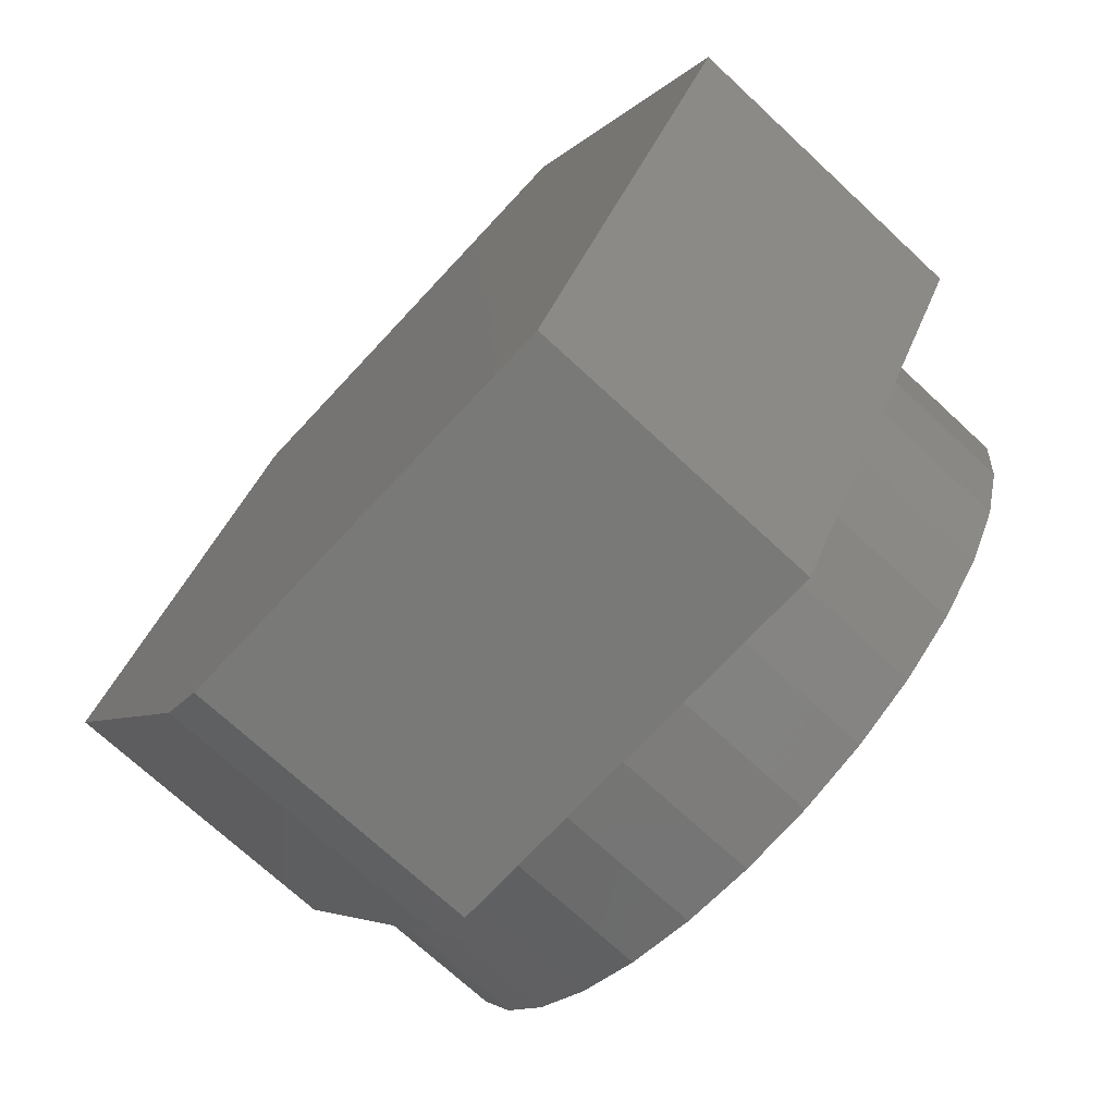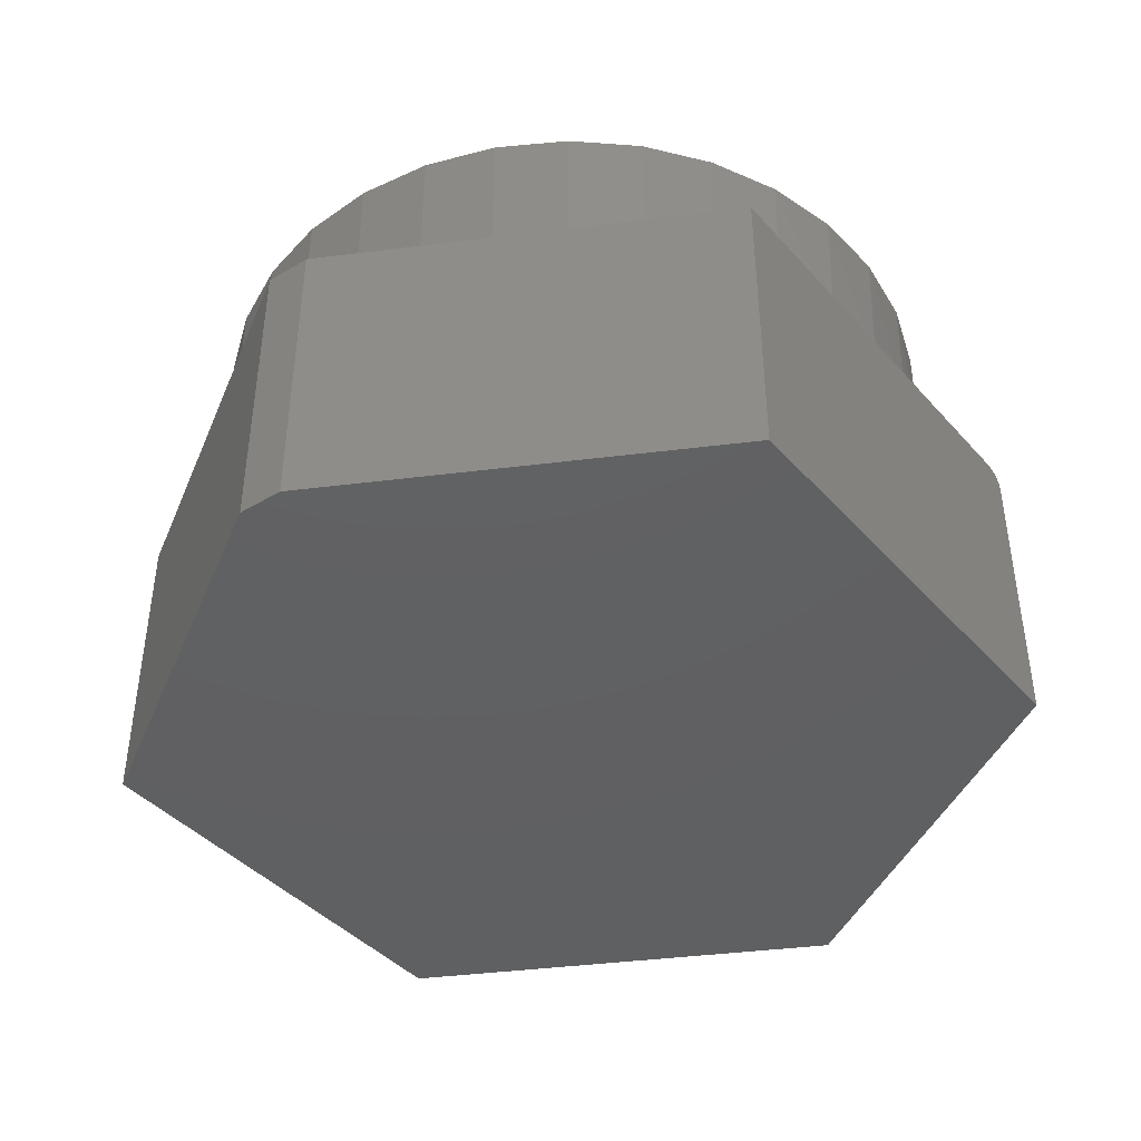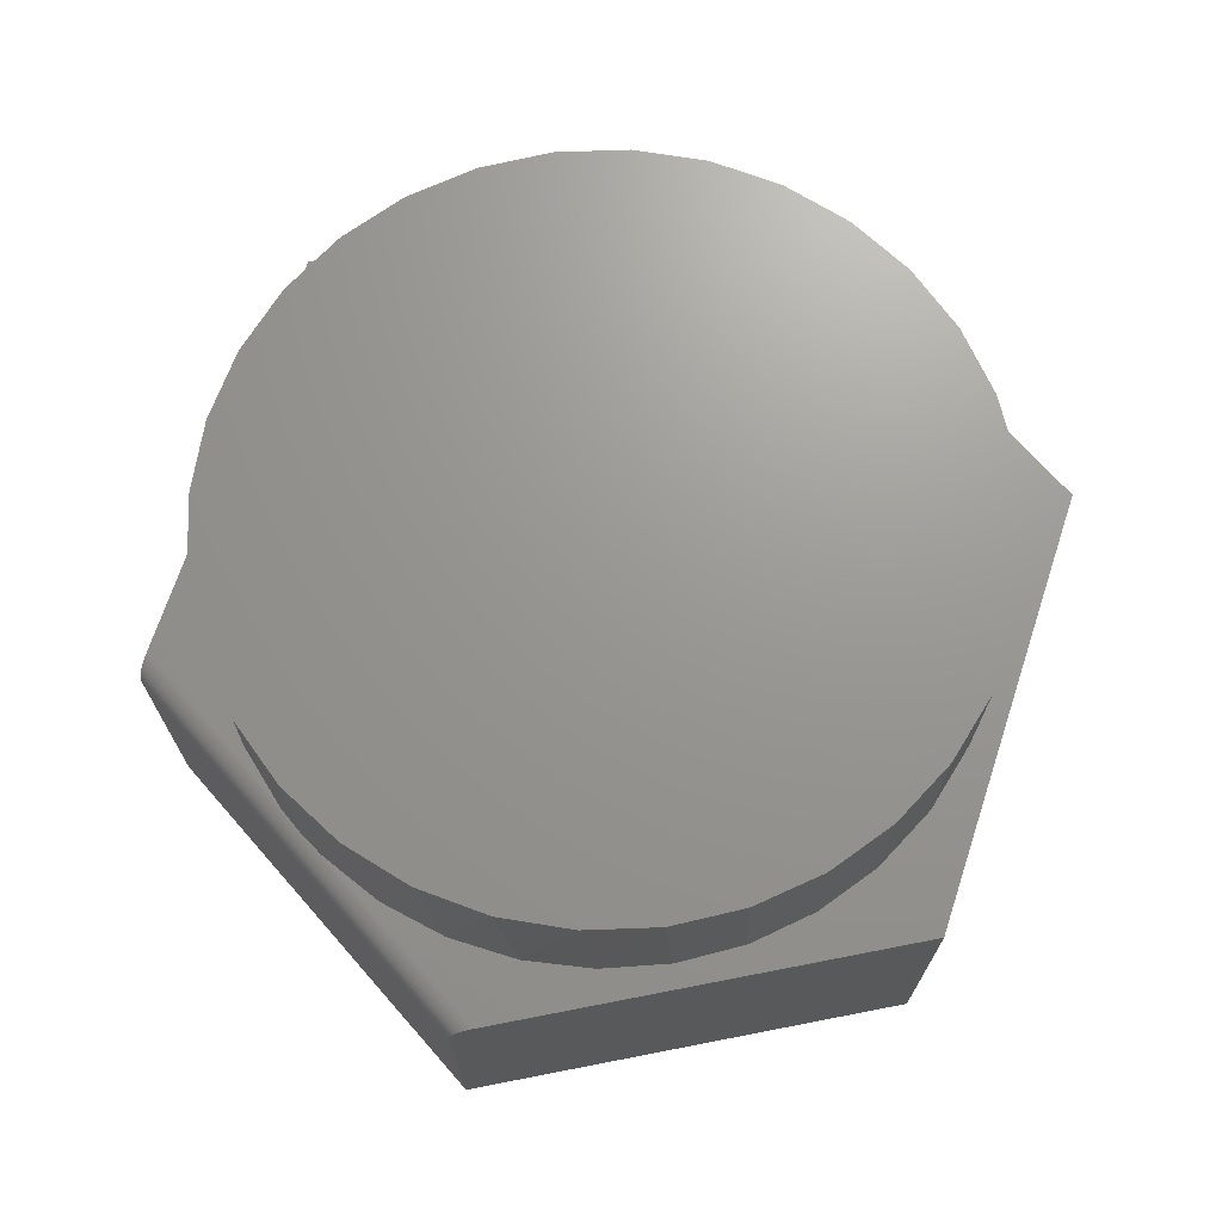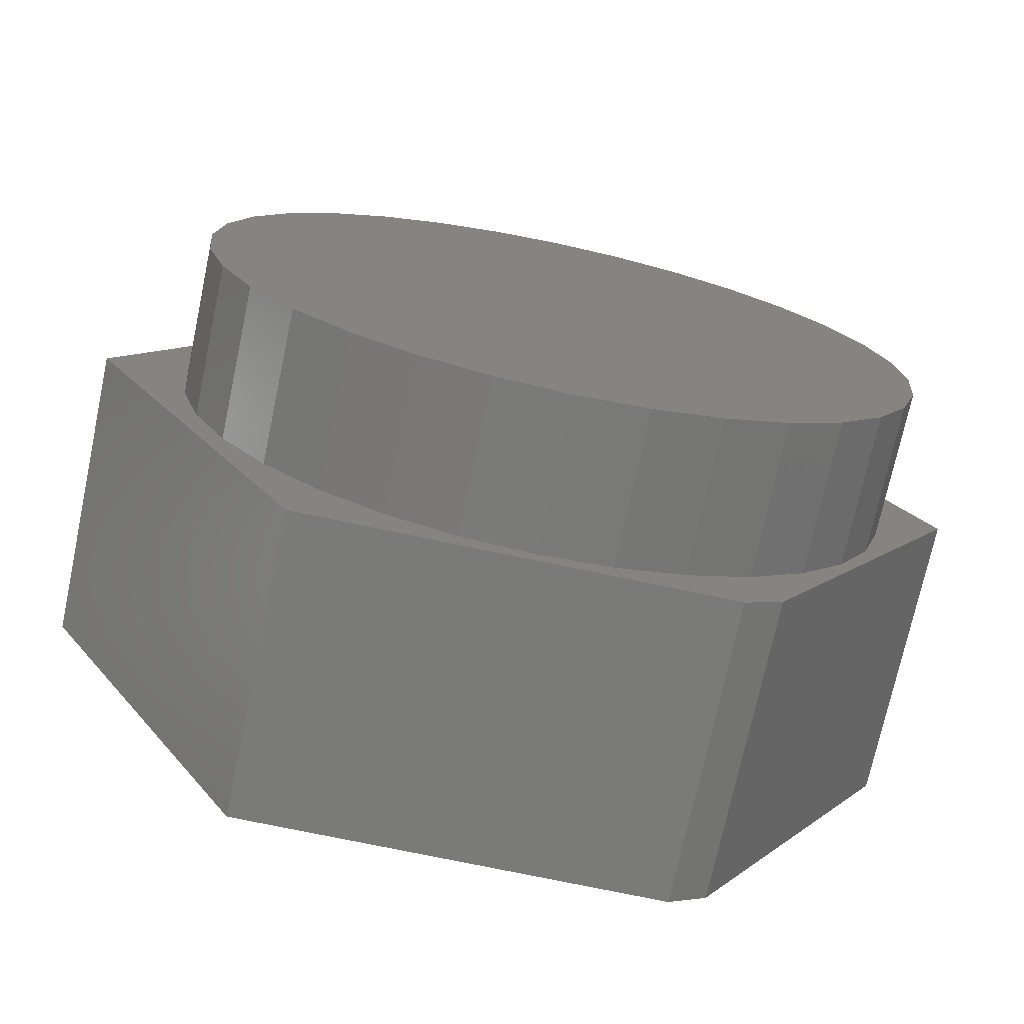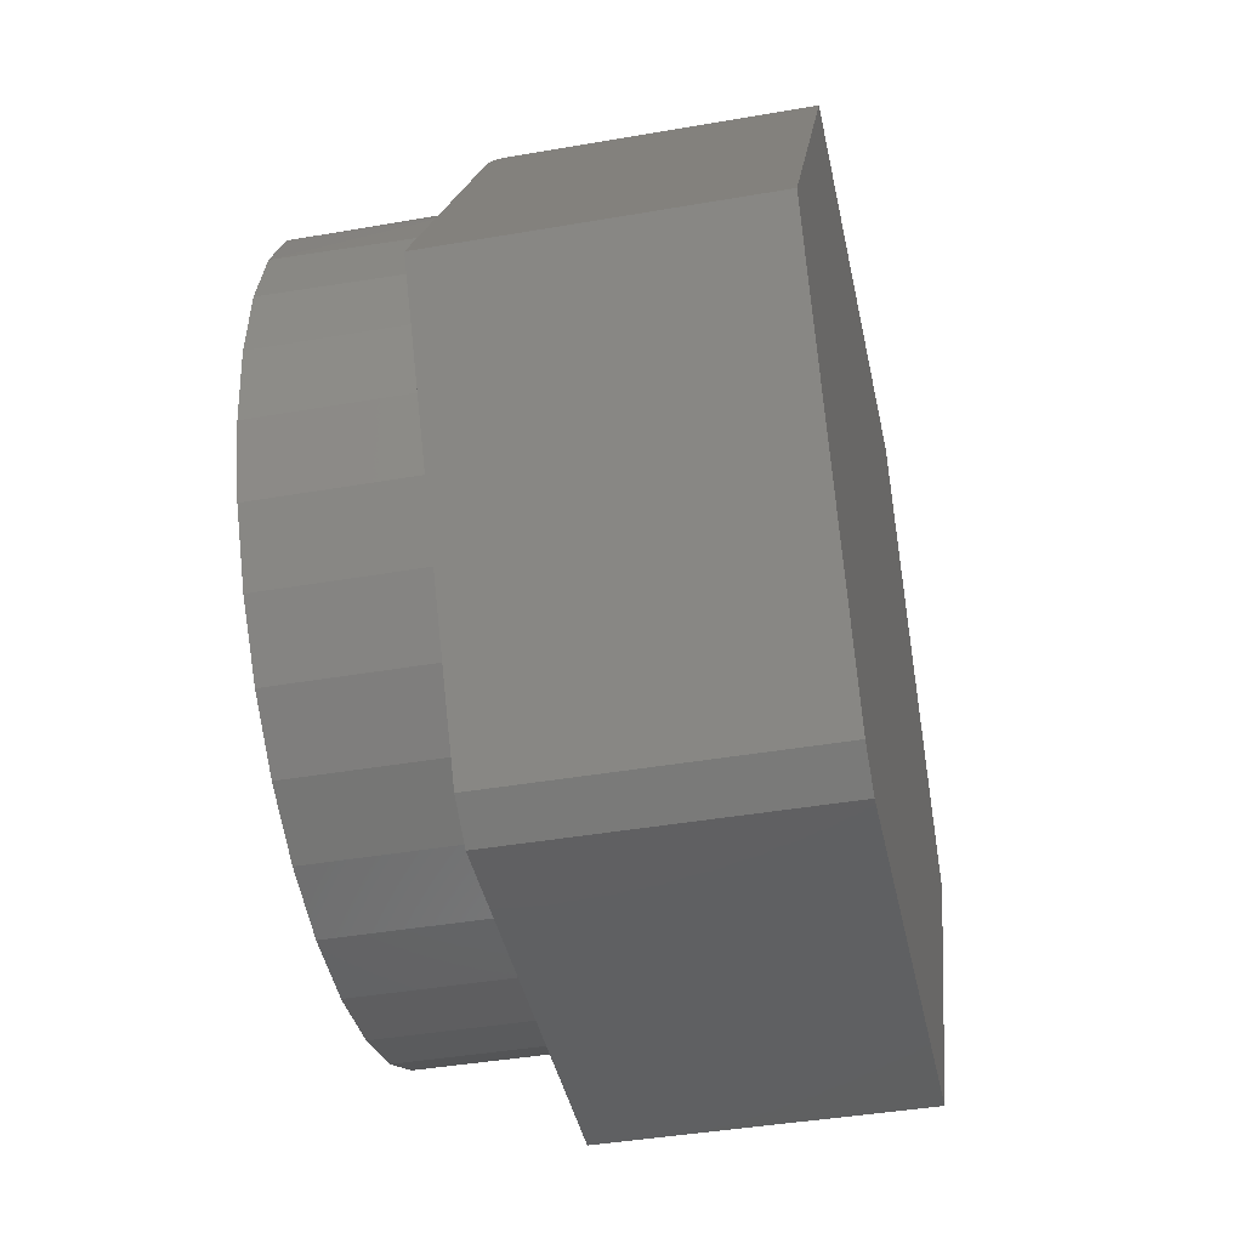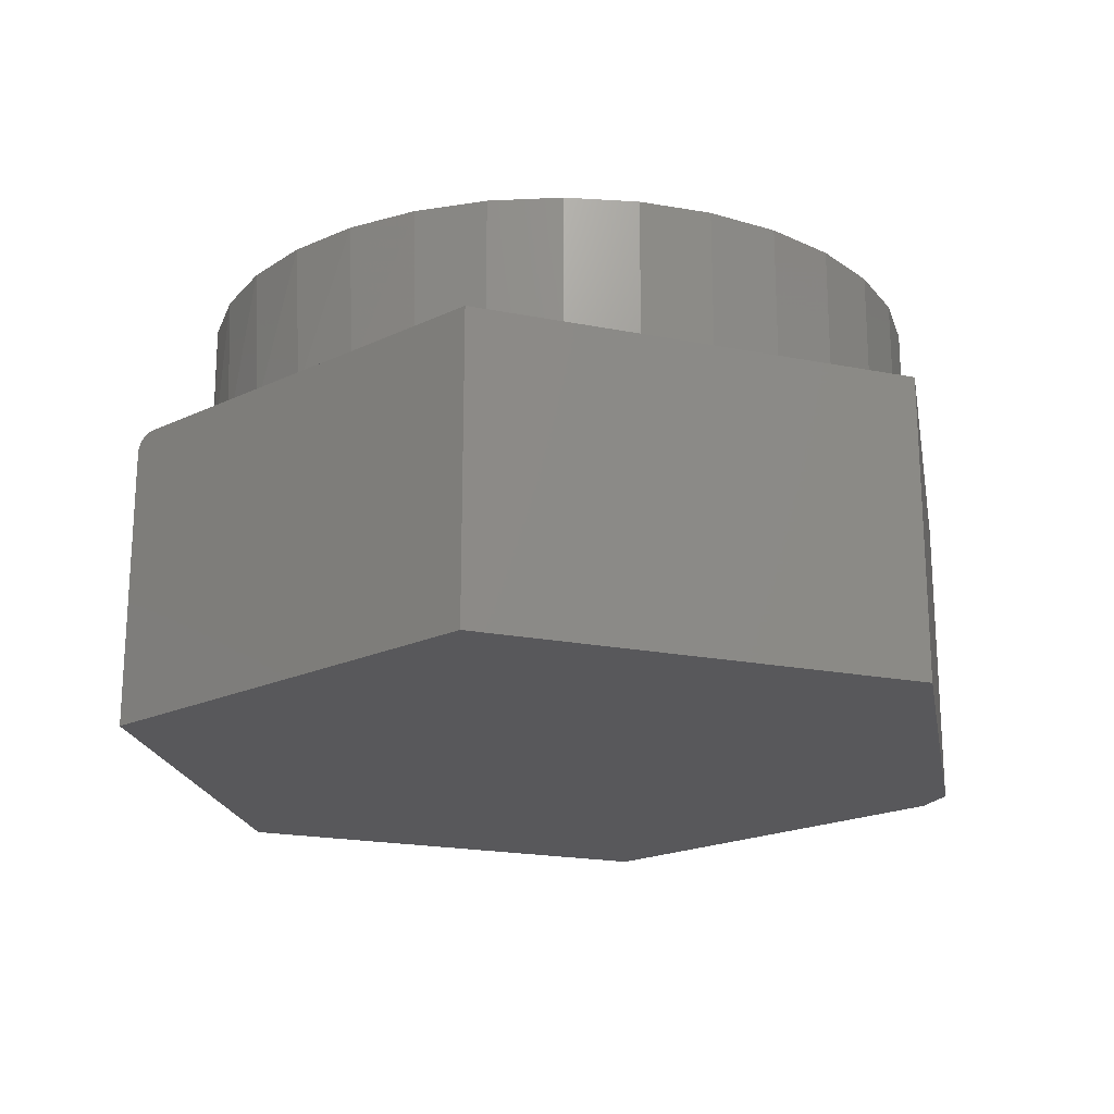
<metadata>
{"format":"stl","ext":"stl","renderer":"f3d","projection":"perspective","resolution":1024,"background":"white","views":[{"elev":-71.7,"azim":-132.9,"up":"+Y"},{"elev":-42.0,"azim":68.2,"up":"+Z"},{"elev":70.2,"azim":-131.4,"up":"+Z"},{"elev":-73.0,"azim":-12.0,"up":"+Y"},{"elev":-41.9,"azim":101.8,"up":"+Y"},{"elev":-20.2,"azim":-79.5,"up":"+Z"}]}
</metadata>
<code>
# stl→obj: 100 verts, 196 faces
v -0.3875 0.606 0.5
v 0.006332 0.6079 0.4999
v -0.3845 0.611 0.4996
v -0.04158 0.606 0.5
v 0.3767 0.611 0.4996
v 0.05425 0.606 0.5
v 0.3622 0.6357 0.4784
v -0.3712 0.6338 0.483
v 0.3633 0.6338 0.483
v -0.3727 0.6313 0.4871
v 0.3648 0.6313 0.4871
v -0.3745 0.6281 0.4908
v 0.3667 0.6281 0.4908
v -0.3767 0.6244 0.494
v 0.3689 0.6244 0.494
v -0.3791 0.6203 0.4966
v 0.3713 0.6203 0.4966
v -0.3818 0.6157 0.4984
v 0.3739 0.6157 0.4984
v 0.3796 0.606 0.5
v 0.3613 0.6373 0.4688
v -0.3692 0.6373 0.4688
v 0.3616 0.6369 0.4736
v -0.3694 0.6369 0.4736
v -0.3701 0.6357 0.4784
v -0.7422 0 0.5
v -0.3692 -0.6373 0.5
v -0.4991 -0.3377 0.5
v -0.5553 -0.2326 0.5
v -0.5899 -0.1186 0.5
v -0.6016 7.444e-17 0.5
v -0.591 0.1127 0.5
v -0.5598 0.2215 0.5
v -0.5089 0.3226 0.5
v 0.7344 0 0.5
v 0.5215 0.3226 0.5
v 0.5724 0.2215 0.5
v 0.6037 0.1127 0.5
v 0.6142 0 0.5
v 0.6025 -0.1186 0.5
v 0.568 -0.2326 0.5
v 0.5118 -0.3377 0.5
v 0.385 -0.5968 0.5
v 0.1658 0.5866 0.5
v 0.2718 0.5469 0.5
v 0.3686 0.4882 0.5
v 0.4528 0.4126 0.5
v 0.4362 -0.4298 0.5
v 0.3441 -0.5054 0.5
v 0.239 -0.5616 0.5
v 0.1249 -0.5962 0.5
v 0.006332 -0.6079 0.5
v 0.3223 -0.6373 0.5
v -0.4401 0.4126 0.5
v -0.3559 0.4882 0.5
v -0.2591 0.5469 0.5
v -0.1531 0.5866 0.5
v -0.1123 -0.5962 0.5
v -0.2263 -0.5616 0.5
v -0.3314 -0.5054 0.5
v -0.4235 -0.4298 0.5
v 0.6142 0 0.75
v 0.6025 -0.1186 0.75
v 0.568 -0.2326 0.75
v 0.5118 -0.3377 0.75
v 0.4362 -0.4298 0.75
v 0.3441 -0.5054 0.75
v 0.239 -0.5616 0.75
v 0.1249 -0.5962 0.75
v 0.006332 -0.6079 0.75
v -0.1123 -0.5962 0.75
v -0.2263 -0.5616 0.75
v -0.3314 -0.5054 0.75
v -0.4235 -0.4298 0.75
v -0.4991 -0.3377 0.75
v -0.5553 -0.2326 0.75
v -0.5899 -0.1186 0.75
v -0.6016 7.444e-17 0.75
v -0.5899 0.1186 0.75
v -0.5553 0.2326 0.75
v -0.4991 0.3377 0.75
v -0.4235 0.4298 0.75
v -0.3314 0.5054 0.75
v -0.2263 0.5616 0.75
v -0.1123 0.5962 0.75
v 0.1249 0.5962 0.75
v 0.239 0.5616 0.75
v 0.3441 0.5054 0.75
v 0.4362 0.4298 0.75
v 0.5118 0.3377 0.75
v 0.568 0.2326 0.75
v 0.6025 0.1186 0.75
v 0.006332 0.6079 0.75
v 0.3223 -0.6373 0
v -0.3692 -0.6373 0
v 0.385 -0.5968 0
v -0.7422 0 0
v 0.7344 0 0
v -0.3692 0.6373 0
v 0.3613 0.6373 0
f 1 2 3
f 1 4 2
f 2 5 3
f 2 6 5
f 7 8 9
f 9 8 10
f 9 10 11
f 11 10 12
f 11 12 13
f 13 12 14
f 13 14 15
f 15 14 16
f 15 16 17
f 17 16 18
f 17 18 19
f 19 18 3
f 19 3 5
f 6 20 5
f 21 22 23
f 23 22 24
f 23 24 7
f 7 24 25
f 7 25 8
f 26 27 28
f 26 28 29
f 26 29 30
f 26 30 31
f 26 31 32
f 26 32 33
f 26 33 34
f 35 36 37
f 35 37 38
f 35 38 39
f 35 39 40
f 35 40 41
f 35 41 42
f 35 42 43
f 20 6 44
f 20 44 45
f 20 45 46
f 20 46 47
f 20 47 36
f 20 36 35
f 43 42 48
f 43 48 49
f 43 49 50
f 43 50 51
f 43 51 52
f 43 52 53
f 1 26 34
f 1 34 54
f 1 54 55
f 1 55 56
f 1 56 57
f 1 57 4
f 27 53 52
f 27 52 58
f 27 58 59
f 27 59 60
f 27 60 61
f 27 61 28
f 39 62 40
f 40 62 63
f 40 63 41
f 41 63 64
f 41 64 42
f 42 64 65
f 42 65 48
f 48 65 66
f 48 66 49
f 49 66 67
f 49 67 50
f 50 67 68
f 50 68 51
f 51 68 69
f 51 69 52
f 52 69 70
f 52 70 58
f 58 70 71
f 58 71 59
f 59 71 72
f 59 72 60
f 60 72 73
f 60 73 61
f 61 73 74
f 61 74 28
f 28 74 75
f 28 75 29
f 29 75 76
f 29 76 30
f 30 76 77
f 30 77 31
f 31 77 78
f 79 80 33
f 34 33 80
f 80 81 34
f 54 34 81
f 81 82 54
f 55 54 82
f 82 83 55
f 56 55 83
f 83 84 56
f 57 56 84
f 84 85 57
f 6 86 44
f 44 86 87
f 44 87 45
f 45 87 88
f 45 88 46
f 46 88 89
f 46 89 47
f 47 89 90
f 47 90 36
f 36 90 91
f 36 91 37
f 37 91 92
f 31 78 32
f 32 78 79
f 32 79 33
f 86 6 93
f 93 6 2
f 93 2 85
f 85 2 4
f 85 4 57
f 62 39 92
f 92 39 38
f 92 38 37
f 85 86 93
f 86 85 87
f 87 85 84
f 87 84 88
f 88 84 83
f 88 83 89
f 89 83 82
f 89 82 90
f 90 82 81
f 90 81 91
f 91 81 80
f 91 80 92
f 92 80 79
f 92 79 62
f 62 79 78
f 62 78 63
f 63 78 77
f 63 77 64
f 64 77 76
f 64 76 65
f 65 76 75
f 65 75 66
f 66 75 74
f 66 74 67
f 67 74 73
f 67 73 68
f 68 73 72
f 68 72 69
f 69 72 71
f 69 71 70
f 94 95 96
f 96 95 97
f 96 97 98
f 98 97 99
f 98 99 100
f 43 96 35
f 35 96 98
f 27 95 53
f 53 95 94
f 53 94 43
f 43 94 96
f 97 26 1
f 97 1 3
f 97 3 99
f 10 3 18
f 10 18 16
f 10 16 14
f 10 14 12
f 3 10 8
f 3 8 25
f 3 25 24
f 3 24 22
f 3 22 99
f 21 100 22
f 22 100 99
f 21 23 7
f 100 21 7
f 100 7 9
f 100 9 11
f 100 11 13
f 100 13 15
f 100 15 17
f 100 17 19
f 100 19 5
f 100 5 20
f 100 20 35
f 100 35 98
f 26 97 27
f 27 97 95

</code>
